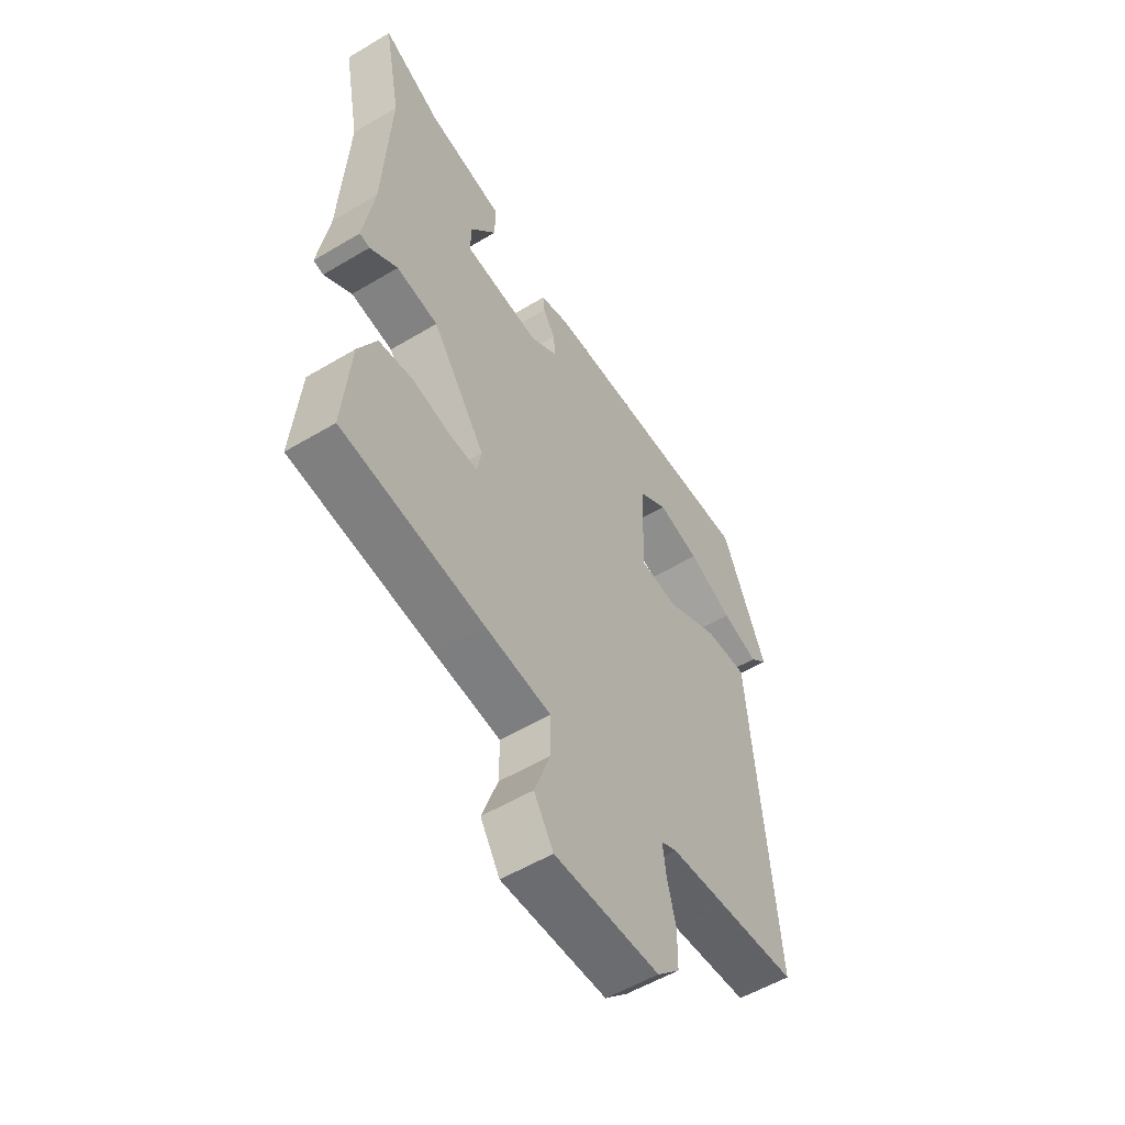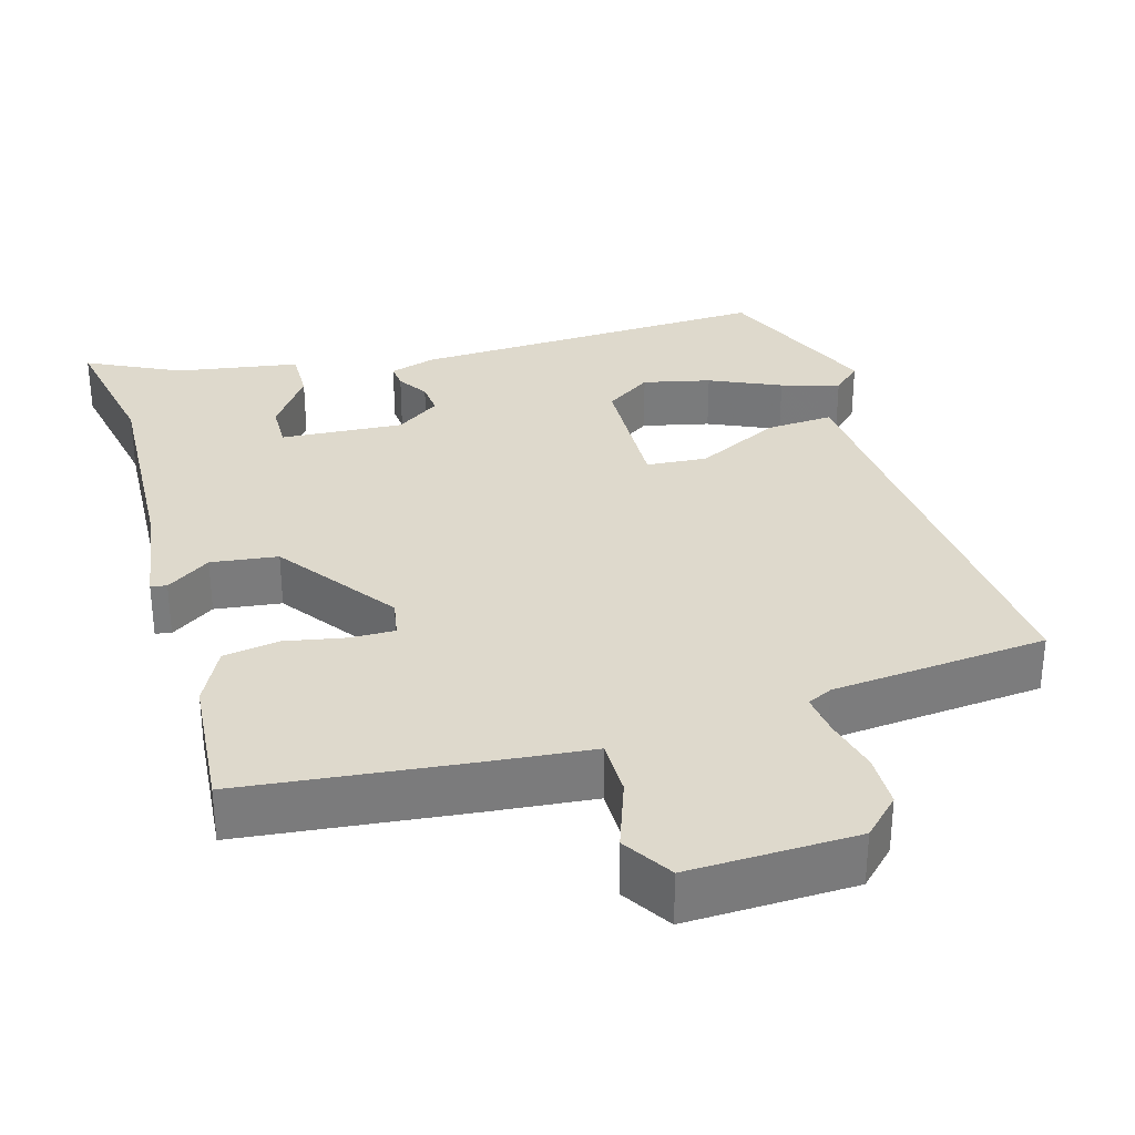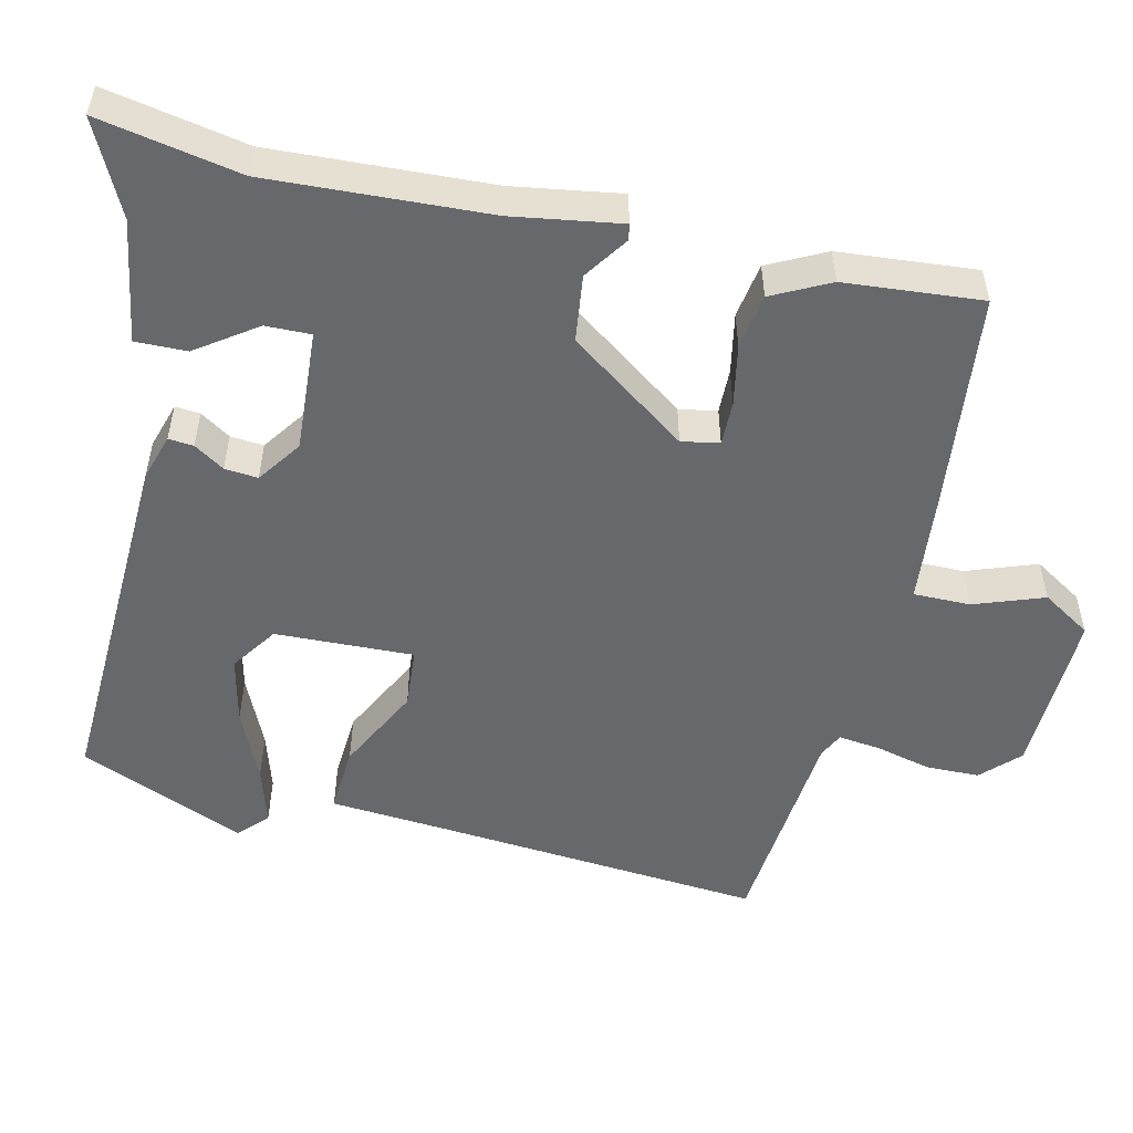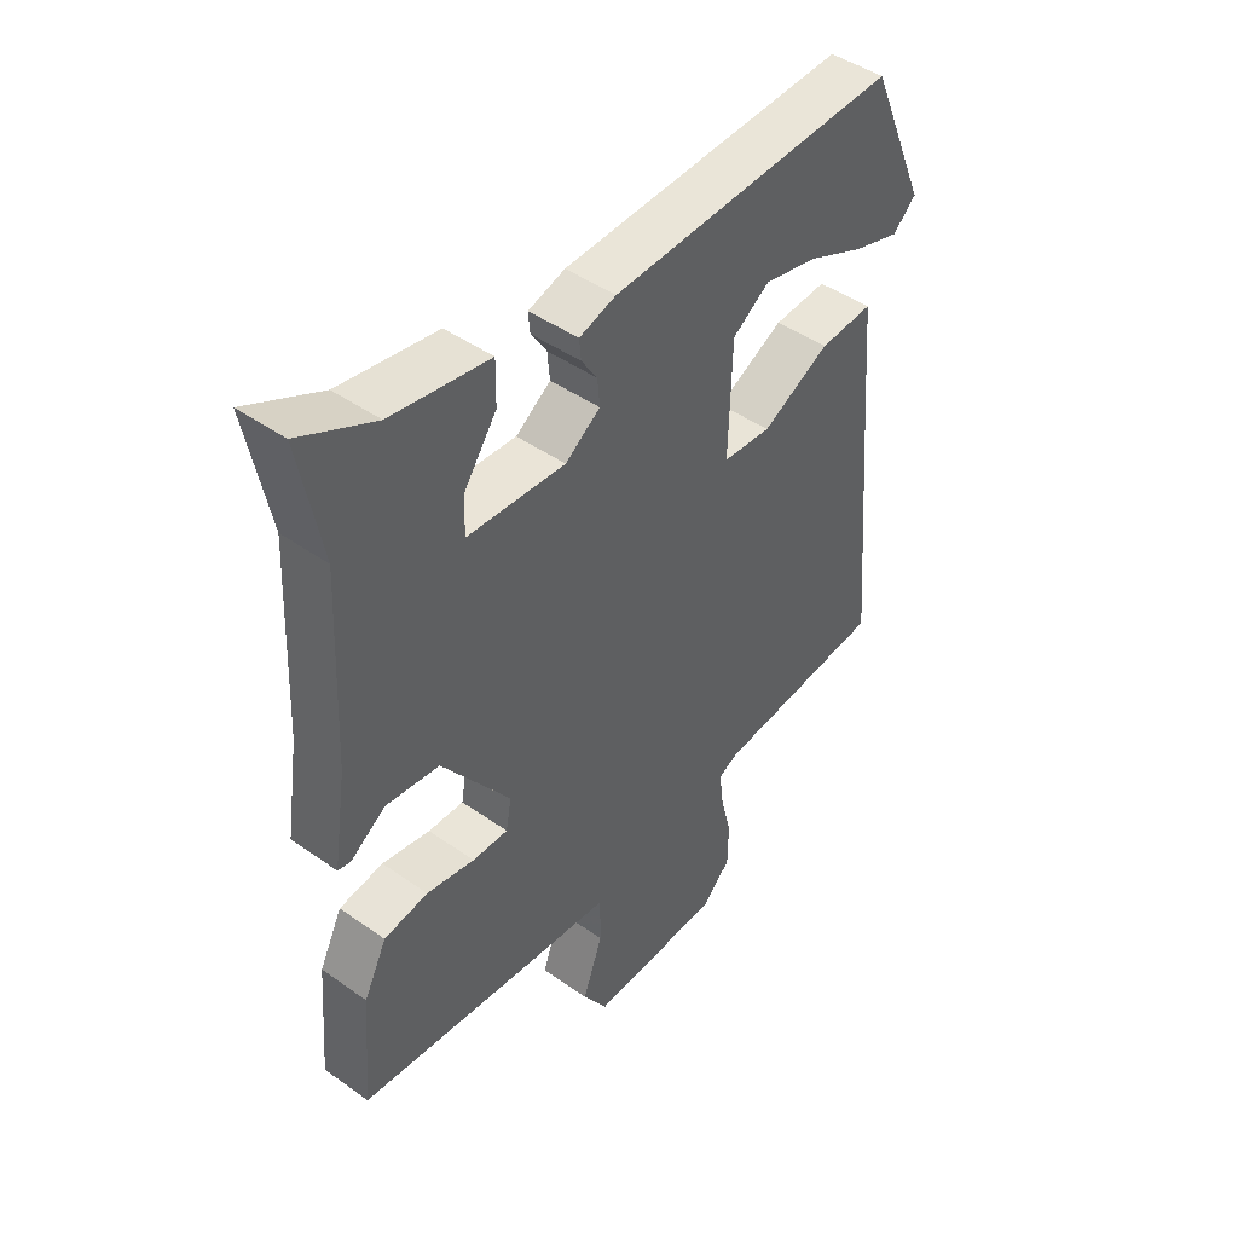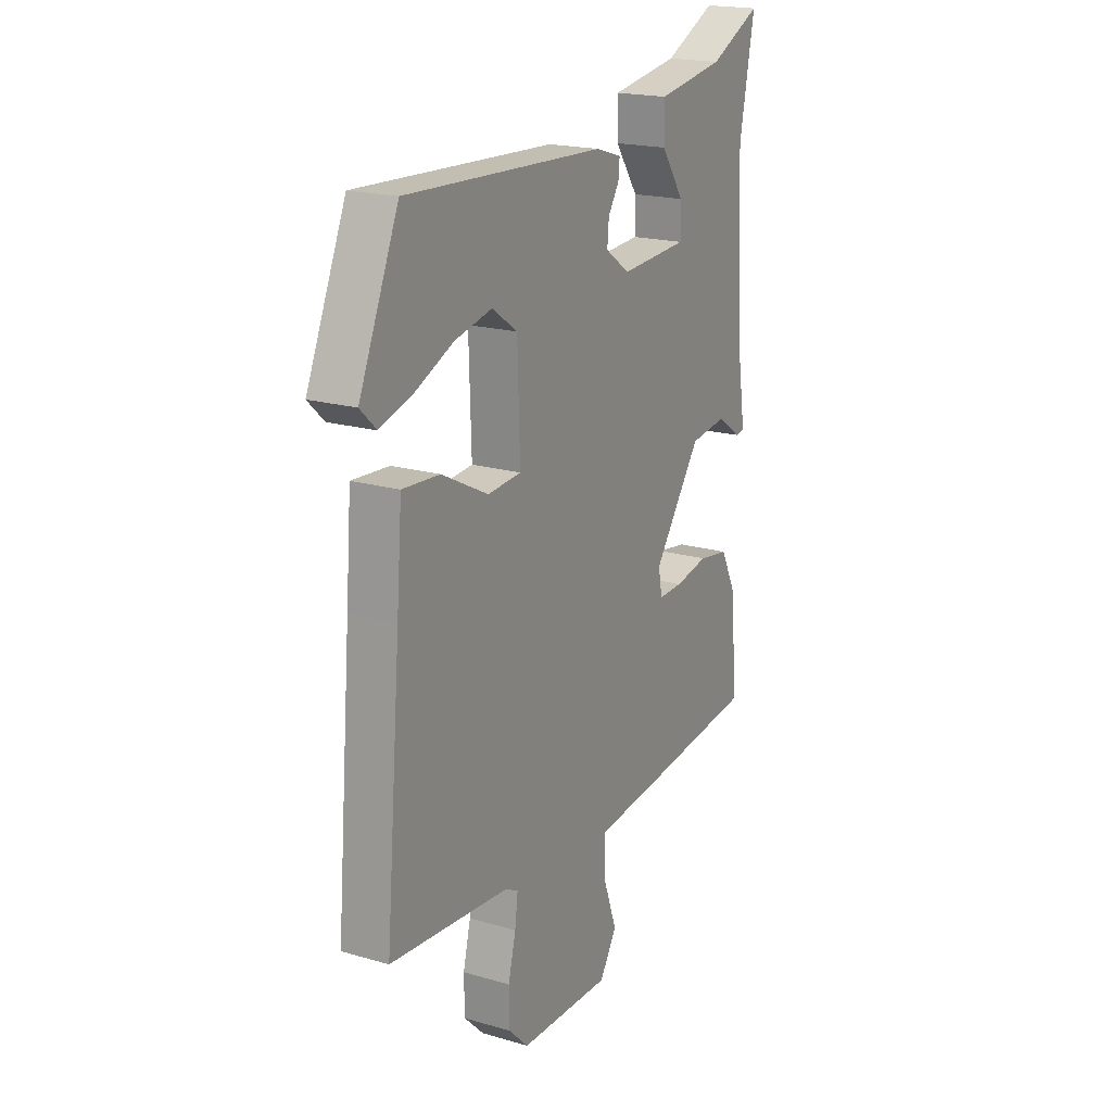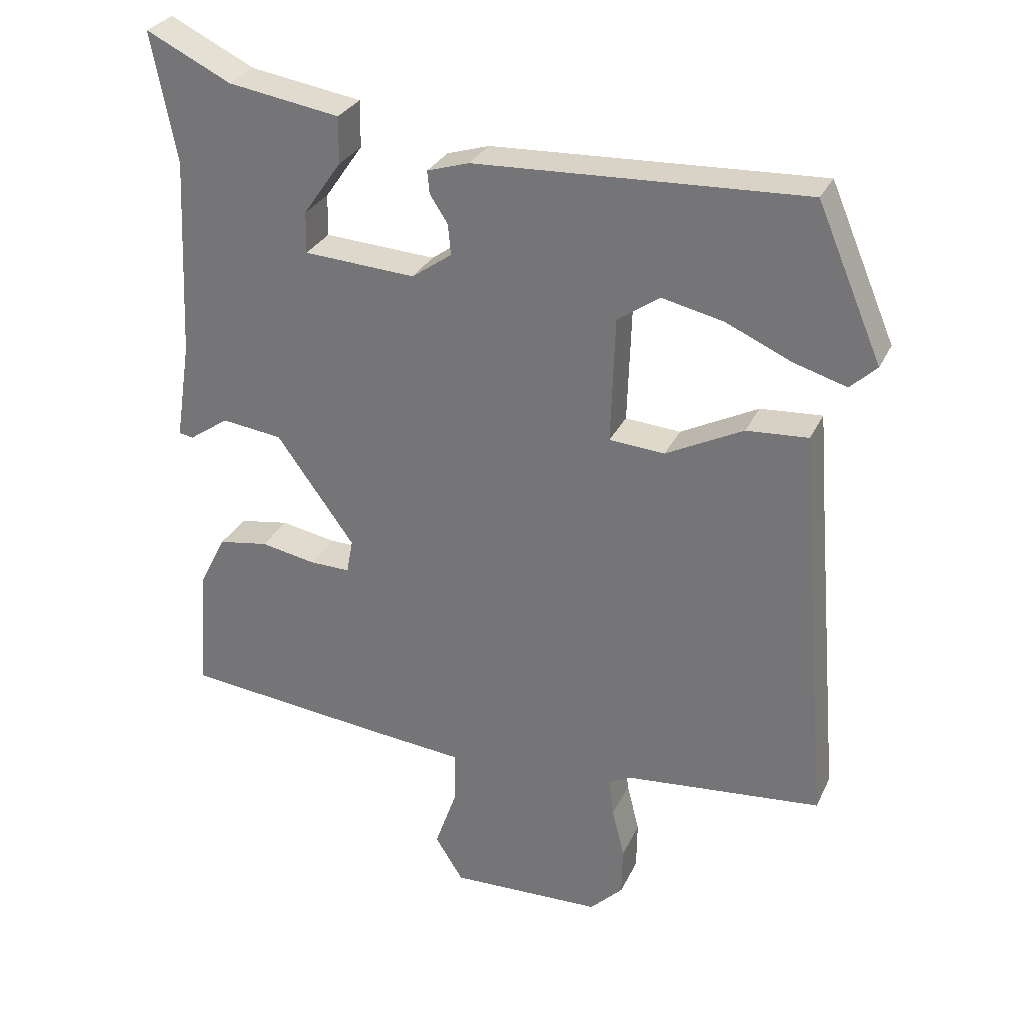
<metadata>
{"format":"obj","ext":"obj","renderer":"f3d","projection":"perspective","resolution":1024,"background":"white","views":[{"elev":-55.1,"azim":122.2,"up":"+Z"},{"elev":32.0,"azim":164.0,"up":"+Y"},{"elev":-52.5,"azim":77.1,"up":"+Y"},{"elev":45.3,"azim":129.2,"up":"+Z"},{"elev":19.4,"azim":-61.5,"up":"+Z"},{"elev":29.5,"azim":-158.4,"up":"+Z"}]}
</metadata>
<code>
v 0.515 0.07 0.58
v 0.479 0.07 0.393
v 0.493 0.07 0.102
v 0.515 0.07 -0.041
v 0.494 0.07 -0.045
v 0.436 0.07 -0.005
v 0.348 0.07 -0.016
v 0.235 0.07 -0.172
v 0.244 0.07 -0.222
v 0.303 0.07 -0.221
v 0.383 0.07 -0.206
v 0.456 0.07 -0.218
v 0.494 0.07 -0.294
v 0.509 0.07 -0.476
v 0.21 0.07 -0.508
v 0.073 0.07 -0.521
v 0.073 0.07 -0.596
v 0.106 0.07 -0.689
v 0.065 0.07 -0.754
v -0.156 0.07 -0.747
v -0.204 0.07 -0.699
v -0.205 0.07 -0.628
v -0.187 0.07 -0.555
v -0.18 0.07 -0.499
v -0.213 0.07 -0.483
v -0.498 0.07 -0.456
v -0.461 0.07 -0.025
v -0.448 0.07 0.136
v -0.359 0.07 0.13
v -0.247 0.07 0.073
v -0.167 0.07 0.079
v -0.173 0.07 0.262
v -0.234 0.07 0.304
v -0.323 0.07 0.284
v -0.417 0.07 0.242
v -0.494 0.07 0.219
v -0.532 0.07 0.255
v -0.438 0.07 0.475
v 0.039 0.07 0.454
v 0.1 0.07 0.435
v 0.097 0.07 0.402
v 0.071 0.07 0.362
v 0.067 0.07 0.318
v 0.125 0.07 0.277
v 0.287 0.07 0.287
v 0.286 0.07 0.347
v 0.231 0.07 0.426
v 0.23 0.07 0.494
v 0.392 0.07 0.52
v 0.515 0 0.58
v 0.479 0 0.393
v 0.493 0 0.102
v 0.515 0 -0.041
v 0.494 0 -0.045
v 0.436 0 -0.005
v 0.348 0 -0.016
v 0.235 0 -0.172
v 0.244 0 -0.222
v 0.303 0 -0.221
v 0.383 0 -0.206
v 0.456 0 -0.218
v 0.494 0 -0.294
v 0.509 0 -0.476
v 0.21 0 -0.508
v 0.073 0 -0.521
v 0.073 0 -0.596
v 0.106 0 -0.689
v 0.065 0 -0.754
v -0.156 0 -0.747
v -0.204 0 -0.699
v -0.205 0 -0.628
v -0.187 0 -0.555
v -0.18 0 -0.499
v -0.213 0 -0.483
v -0.498 0 -0.456
v -0.461 0 -0.025
v -0.448 0 0.136
v -0.359 0 0.13
v -0.247 0 0.073
v -0.167 0 0.079
v -0.173 0 0.262
v -0.234 0 0.304
v -0.323 0 0.284
v -0.417 0 0.242
v -0.494 0 0.219
v -0.532 0 0.255
v -0.438 0 0.475
v 0.039 0 0.454
v 0.1 0 0.435
v 0.097 0 0.402
v 0.071 0 0.362
v 0.067 0 0.318
v 0.125 0 0.277
v 0.287 0 0.287
v 0.286 0 0.347
v 0.231 0 0.426
v 0.23 0 0.494
v 0.392 0 0.52
f 46 47 48 49
f 45 46 49 1
f 39 40 41 42
f 39 42 43
f 38 39 43
f 34 35 36 37
f 33 34 37 38
f 32 33 38 43
f 27 28 29 30
f 25 26 27 30
f 24 25 30 31
f 20 21 22 23
f 20 23 24
f 17 18 19 20
f 16 17 20 24
f 15 16 24 31
f 10 11 12 13
f 9 10 13 14
f 3 4 5 6
f 2 3 6 7
f 45 1 2 7
f 44 45 7 8
f 43 44 8 9
f 32 43 9
f 31 32 9
f 9 14 15 31
f 98 97 96 95
f 50 98 95 94
f 91 90 89 88
f 92 91 88
f 92 88 87
f 86 85 84 83
f 87 86 83 82
f 92 87 82 81
f 79 78 77 76
f 79 76 75 74
f 80 79 74 73
f 72 71 70 69
f 73 72 69
f 69 68 67 66
f 73 69 66 65
f 80 73 65 64
f 62 61 60 59
f 63 62 59 58
f 55 54 53 52
f 56 55 52 51
f 56 51 50 94
f 57 56 94 93
f 58 57 93 92
f 58 92 81
f 58 81 80
f 80 64 63 58
f 1 50 51 2
f 2 51 52 3
f 3 52 53 4
f 4 53 54 5
f 5 54 55 6
f 6 55 56 7
f 7 56 57 8
f 8 57 58 9
f 9 58 59 10
f 10 59 60 11
f 11 60 61 12
f 12 61 62 13
f 13 62 63 14
f 14 63 64 15
f 15 64 65 16
f 16 65 66 17
f 17 66 67 18
f 18 67 68 19
f 19 68 69 20
f 20 69 70 21
f 21 70 71 22
f 22 71 72 23
f 23 72 73 24
f 24 73 74 25
f 25 74 75 26
f 26 75 76 27
f 27 76 77 28
f 28 77 78 29
f 29 78 79 30
f 30 79 80 31
f 31 80 81 32
f 32 81 82 33
f 33 82 83 34
f 34 83 84 35
f 35 84 85 36
f 36 85 86 37
f 37 86 87 38
f 38 87 88 39
f 39 88 89 40
f 40 89 90 41
f 41 90 91 42
f 42 91 92 43
f 43 92 93 44
f 44 93 94 45
f 45 94 95 46
f 46 95 96 47
f 47 96 97 48
f 48 97 98 49
f 49 98 50 1

</code>
